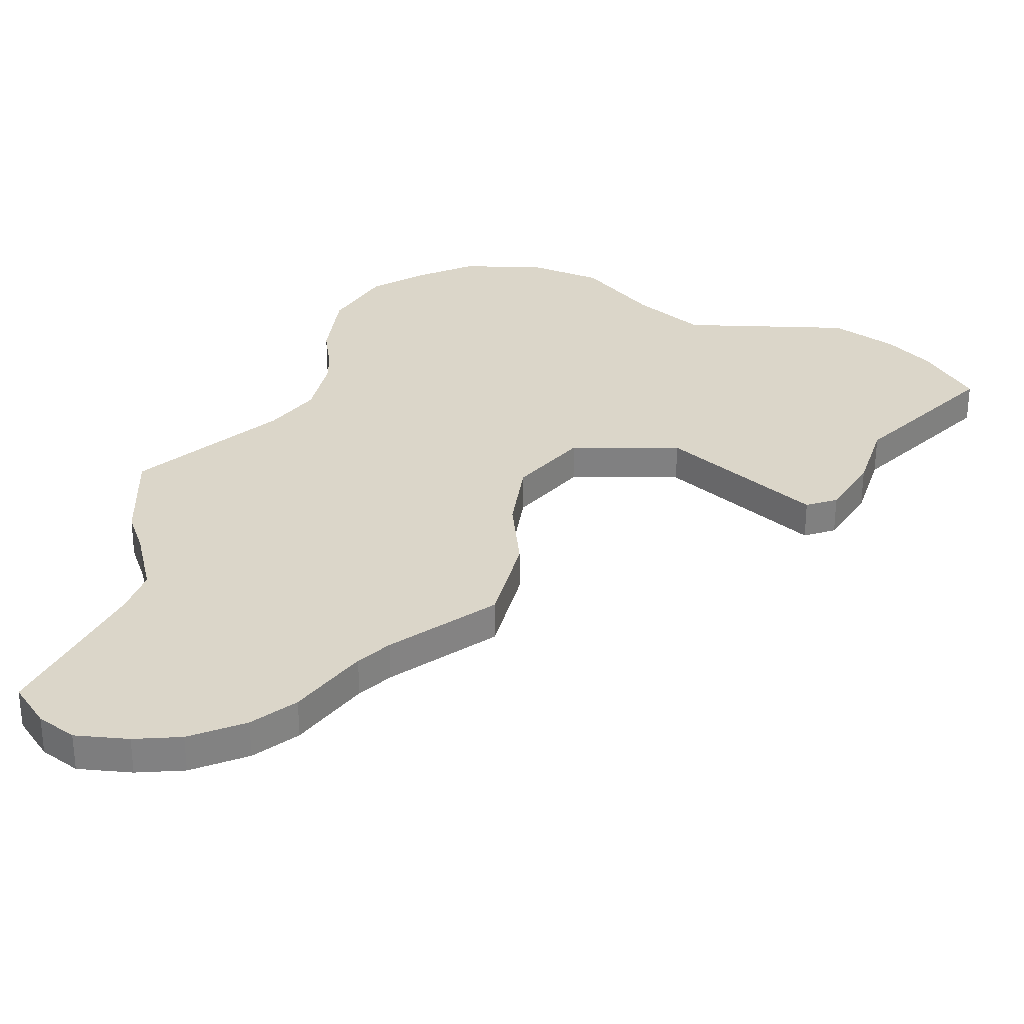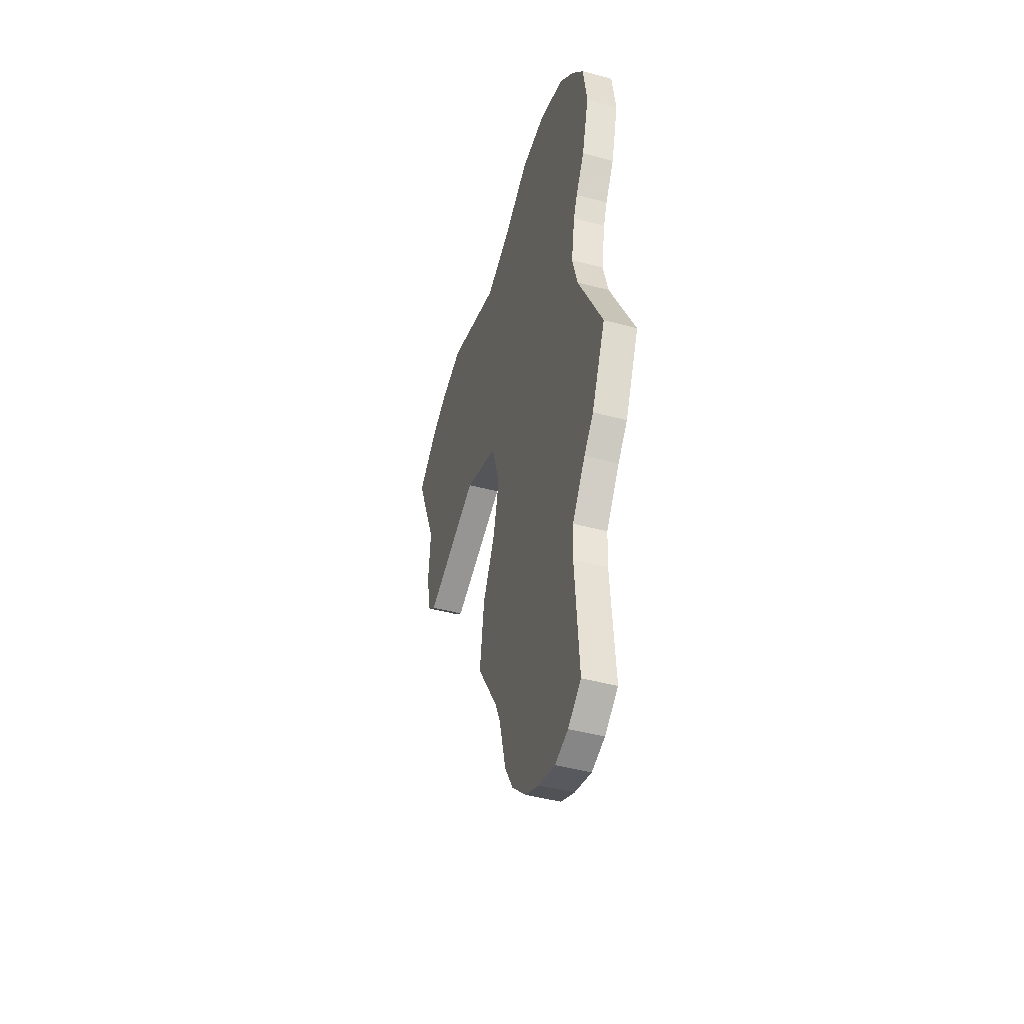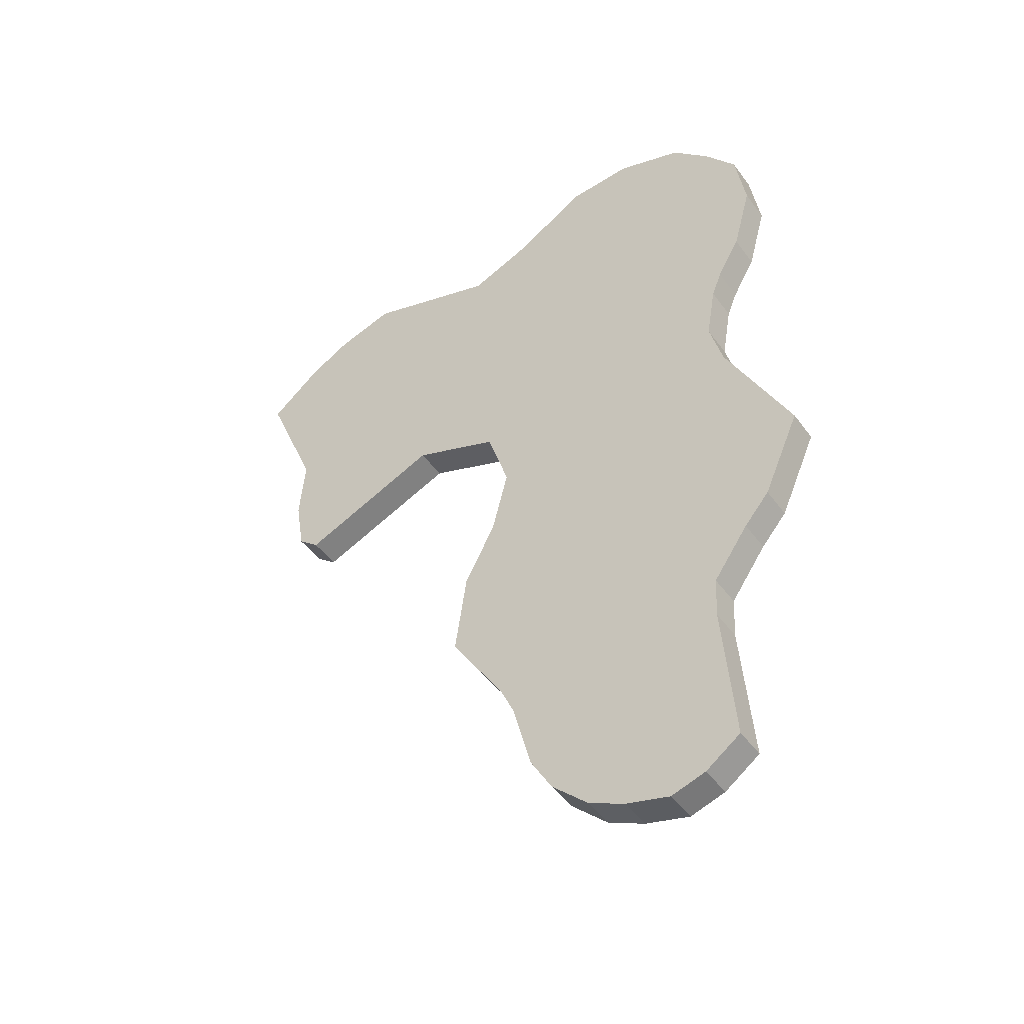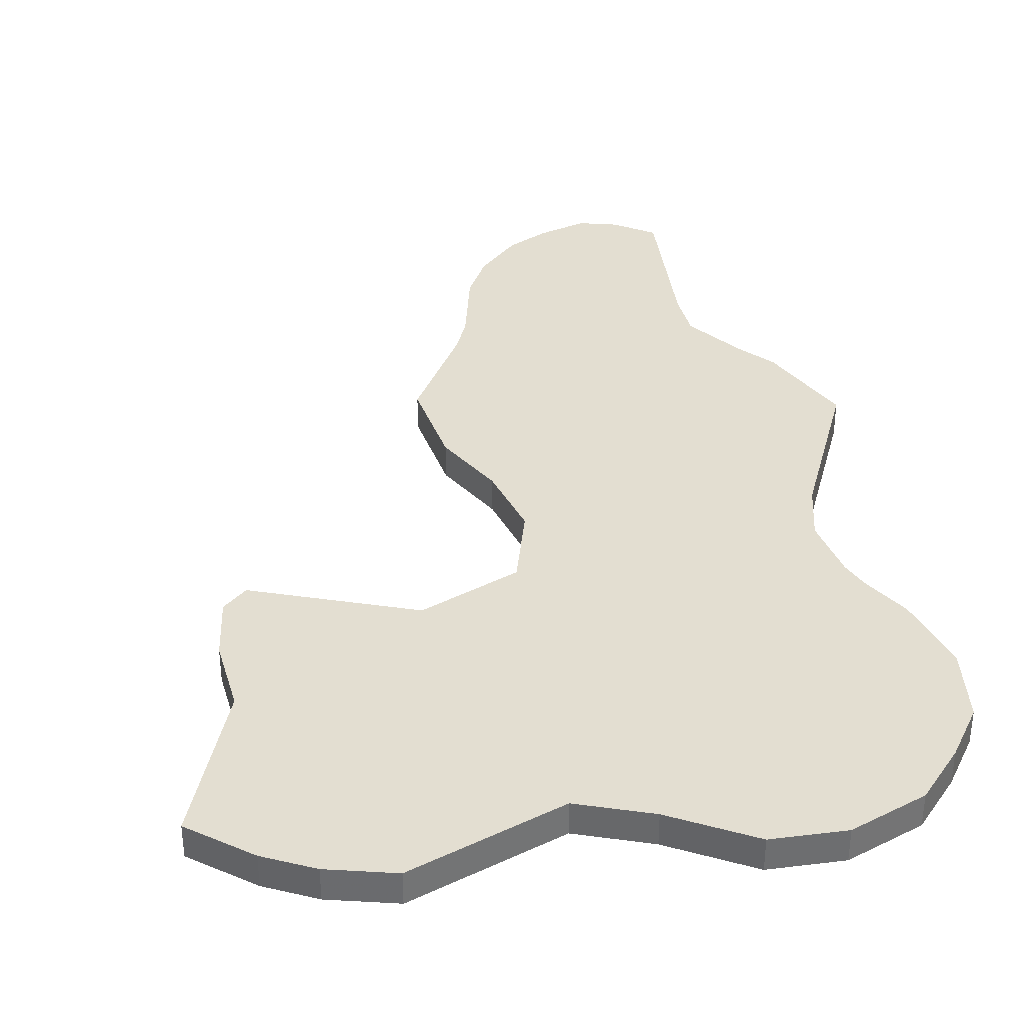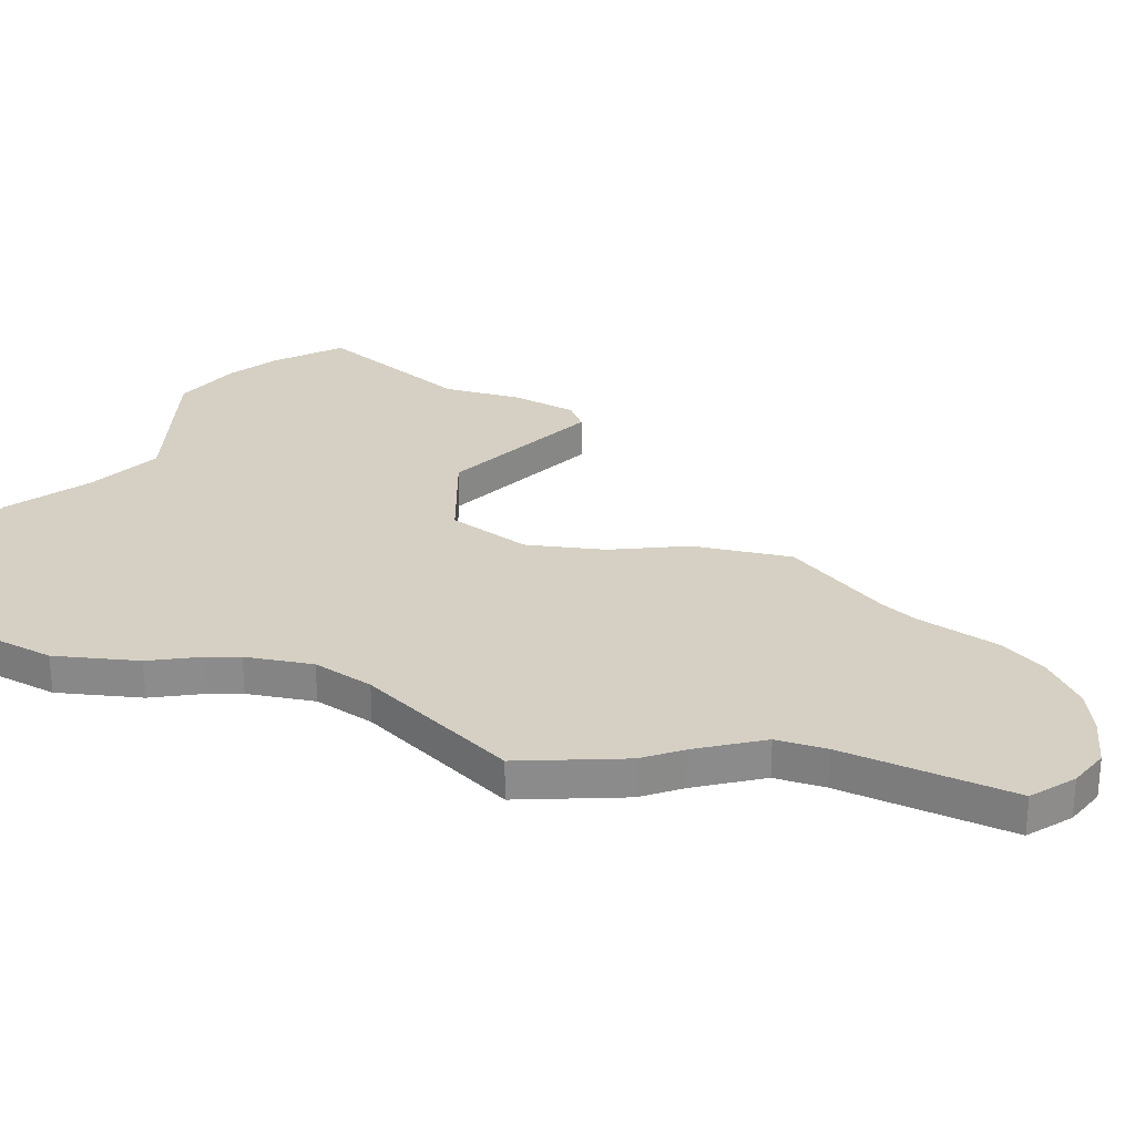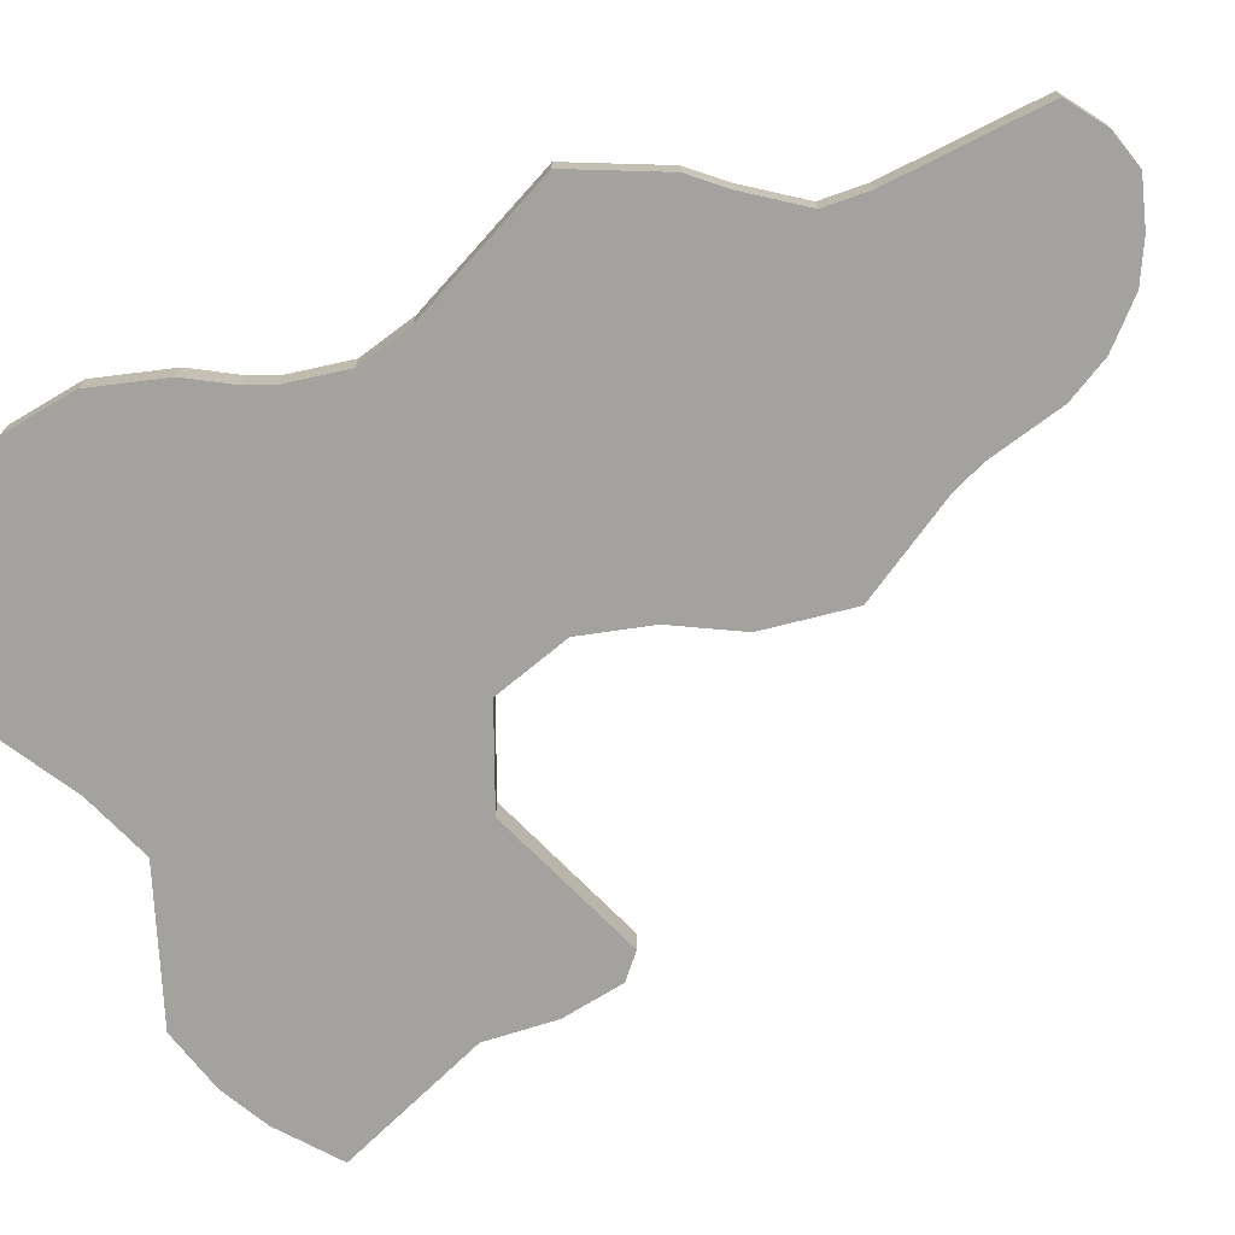
<metadata>
{"format":"obj","ext":"obj","renderer":"f3d","projection":"perspective","resolution":1024,"background":"white","views":[{"elev":29.9,"azim":-157.6,"up":"+Y"},{"elev":-46.1,"azim":72.9,"up":"+Z"},{"elev":-47.8,"azim":34.3,"up":"+Z"},{"elev":36.2,"azim":-11.5,"up":"+Y"},{"elev":26.2,"azim":111.9,"up":"+Y"},{"elev":-72.4,"azim":112.4,"up":"+Y"}]}
</metadata>
<code>
o Debris6_path856
v -0.244 -0.03863 -0.9546
v -0.3882 -0.03863 -0.7206
v -0.357 -0.03863 -0.5008
v -0.2735 -0.03863 -0.3403
v -0.9507 -0.03863 0.01223
v -0.9755 -0.03863 0.1622
v -0.9614 -0.03863 0.3364
v -1.107 -0.03863 0.6959
v -0.9691 -0.03863 0.8096
v -0.8933 -0.03863 -0.03737
v -0.2303 -0.03863 -0.168
v -0.2881 -0.03863 0.01851
v -0.5208 -0.03863 0.1129
v -0.8545 -0.03863 0.8707
v -0.6981 -0.03863 0.9145
v -0.3373 -0.03863 0.7852
v -0.244 0.04415 -0.9546
v -0.3882 0.04415 -0.7206
v -0.357 0.04415 -0.5008
v -0.2735 0.04415 -0.3403
v -0.9507 0.04415 0.01223
v -0.9755 0.04415 0.1622
v -0.9614 0.04415 0.3364
v -1.107 0.04415 0.6959
v -0.9691 0.04415 0.8096
v -0.8933 0.04415 -0.03737
v -0.2303 0.04415 -0.168
v -0.2881 0.04415 0.01851
v -0.5208 0.04415 0.1129
v -0.8545 0.04415 0.8707
v -0.6981 0.04415 0.9145
v -0.3373 0.04415 0.7852
v -0.1023 -0.03863 -1.325
v 0.09118 -0.03863 -1.467
v -0.004924 -0.03863 -1.42
v -0.1603 -0.03863 -1.222
v -0.2081 -0.03863 -1.036
v 0.2061 -0.03863 -1.501
v 0.297 -0.03863 -1.474
v 0.3894 -0.03863 -1.409
v 0.3608 -0.03863 -1.029
v 0.3665 -0.03863 -0.9187
v 0.4599 -0.03863 -0.7861
v 0.5271 -0.03863 -0.7087
v 0.6253 -0.03863 -0.4884
v 0.4537 -0.03863 -0.1341
v 0.4187 -0.03863 0.001443
v 0.4443 -0.03863 0.1489
v -0.1667 -0.03863 0.8524
v 0.02162 -0.03863 0.965
v 0.1949 -0.03863 0.9725
v 0.3725 -0.03863 0.9053
v 0.4713 -0.03863 0.2164
v 0.5321 -0.03863 0.3221
v 0.5821 -0.03863 0.5039
v 0.5562 -0.03863 0.6823
v 0.4753 -0.03863 0.7952
v -0.1023 0.04415 -1.325
v 0.09118 0.04415 -1.467
v -0.004924 0.04415 -1.42
v -0.1603 0.04415 -1.222
v -0.2081 0.04415 -1.036
v 0.2061 0.04415 -1.501
v 0.297 0.04415 -1.474
v 0.3894 0.04415 -1.409
v 0.3608 0.04415 -1.029
v 0.3665 0.04415 -0.9187
v 0.4599 0.04415 -0.7861
v 0.5271 0.04415 -0.7087
v 0.6253 0.04415 -0.4884
v 0.4537 0.04415 -0.1341
v 0.4187 0.04415 0.001443
v 0.4443 0.04415 0.1489
v -0.1667 0.04415 0.8524
v 0.02162 0.04415 0.965
v 0.1949 0.04415 0.9725
v 0.3725 0.04415 0.9053
v 0.4713 0.04415 0.2164
v 0.5321 0.04415 0.3221
v 0.5821 0.04415 0.5039
v 0.5562 0.04415 0.6823
v 0.4753 0.04415 0.7952
f 4 46 11
f 23 25 30
f 13 26 29
f 2 17 1
f 29 12 13
f 66 40 65
f 4 19 3
f 3 18 2
f 35 59 34
f 58 35 33
f 65 39 64
f 63 39 38
f 37 61 36
f 71 45 70
f 36 58 33
f 59 38 34
f 69 43 68
f 70 44 69
f 67 41 66
f 67 43 42
f 7 22 6
f 6 21 5
f 12 27 11
f 9 24 8
f 31 14 15
f 21 10 5
f 30 9 14
f 72 46 71
f 73 47 72
f 79 53 78
f 8 23 7
f 74 50 75
f 76 50 51
f 81 55 80
f 82 56 81
f 80 54 79
f 51 77 76
f 73 53 48
f 82 52 57
f 11 20 4
f 17 37 1
f 74 16 49
f 31 16 32
f 53 54 49
f 54 55 57
f 55 56 57
f 57 52 51
f 51 50 49
f 16 15 7
f 15 14 7
f 51 49 57
f 49 16 12
f 53 12 48
f 54 57 49
f 14 9 7
f 53 49 12
f 47 48 12
f 9 8 7
f 7 6 13
f 6 5 10
f 46 47 11
f 44 45 46
f 43 44 46
f 47 12 11
f 16 7 13
f 6 10 13
f 42 43 4
f 43 46 4
f 39 40 34
f 40 41 34
f 41 42 37
f 34 38 39
f 33 35 41
f 35 34 41
f 37 36 41
f 36 33 41
f 3 2 1
f 3 1 42
f 1 37 42
f 4 3 42
f 16 13 12
f 66 65 59
f 65 64 59
f 64 63 59
f 59 60 66
f 60 58 66
f 58 61 66
f 61 62 66
f 17 18 19
f 62 17 67
f 17 19 67
f 19 20 67
f 67 66 62
f 70 69 71
f 69 68 71
f 68 67 20
f 71 68 20
f 20 27 71
f 72 71 27
f 72 27 28
f 73 72 28
f 29 26 22
f 26 21 22
f 73 28 78
f 28 29 32
f 78 28 74
f 80 79 82
f 79 78 74
f 23 24 25
f 29 22 23
f 79 74 82
f 28 32 74
f 82 81 80
f 76 77 82
f 74 75 76
f 30 31 23
f 31 32 23
f 74 76 82
f 29 23 32
f 13 10 26
f 2 18 17
f 29 28 12
f 66 41 40
f 4 20 19
f 3 19 18
f 35 60 59
f 58 60 35
f 65 40 39
f 63 64 39
f 37 62 61
f 71 46 45
f 36 61 58
f 59 63 38
f 69 44 43
f 70 45 44
f 67 42 41
f 67 68 43
f 7 23 22
f 6 22 21
f 12 28 27
f 9 25 24
f 31 30 14
f 21 26 10
f 30 25 9
f 72 47 46
f 73 48 47
f 79 54 53
f 8 24 23
f 74 49 50
f 76 75 50
f 81 56 55
f 82 57 56
f 80 55 54
f 51 52 77
f 73 78 53
f 82 77 52
f 11 27 20
f 17 62 37
f 74 32 16
f 31 15 16

</code>
